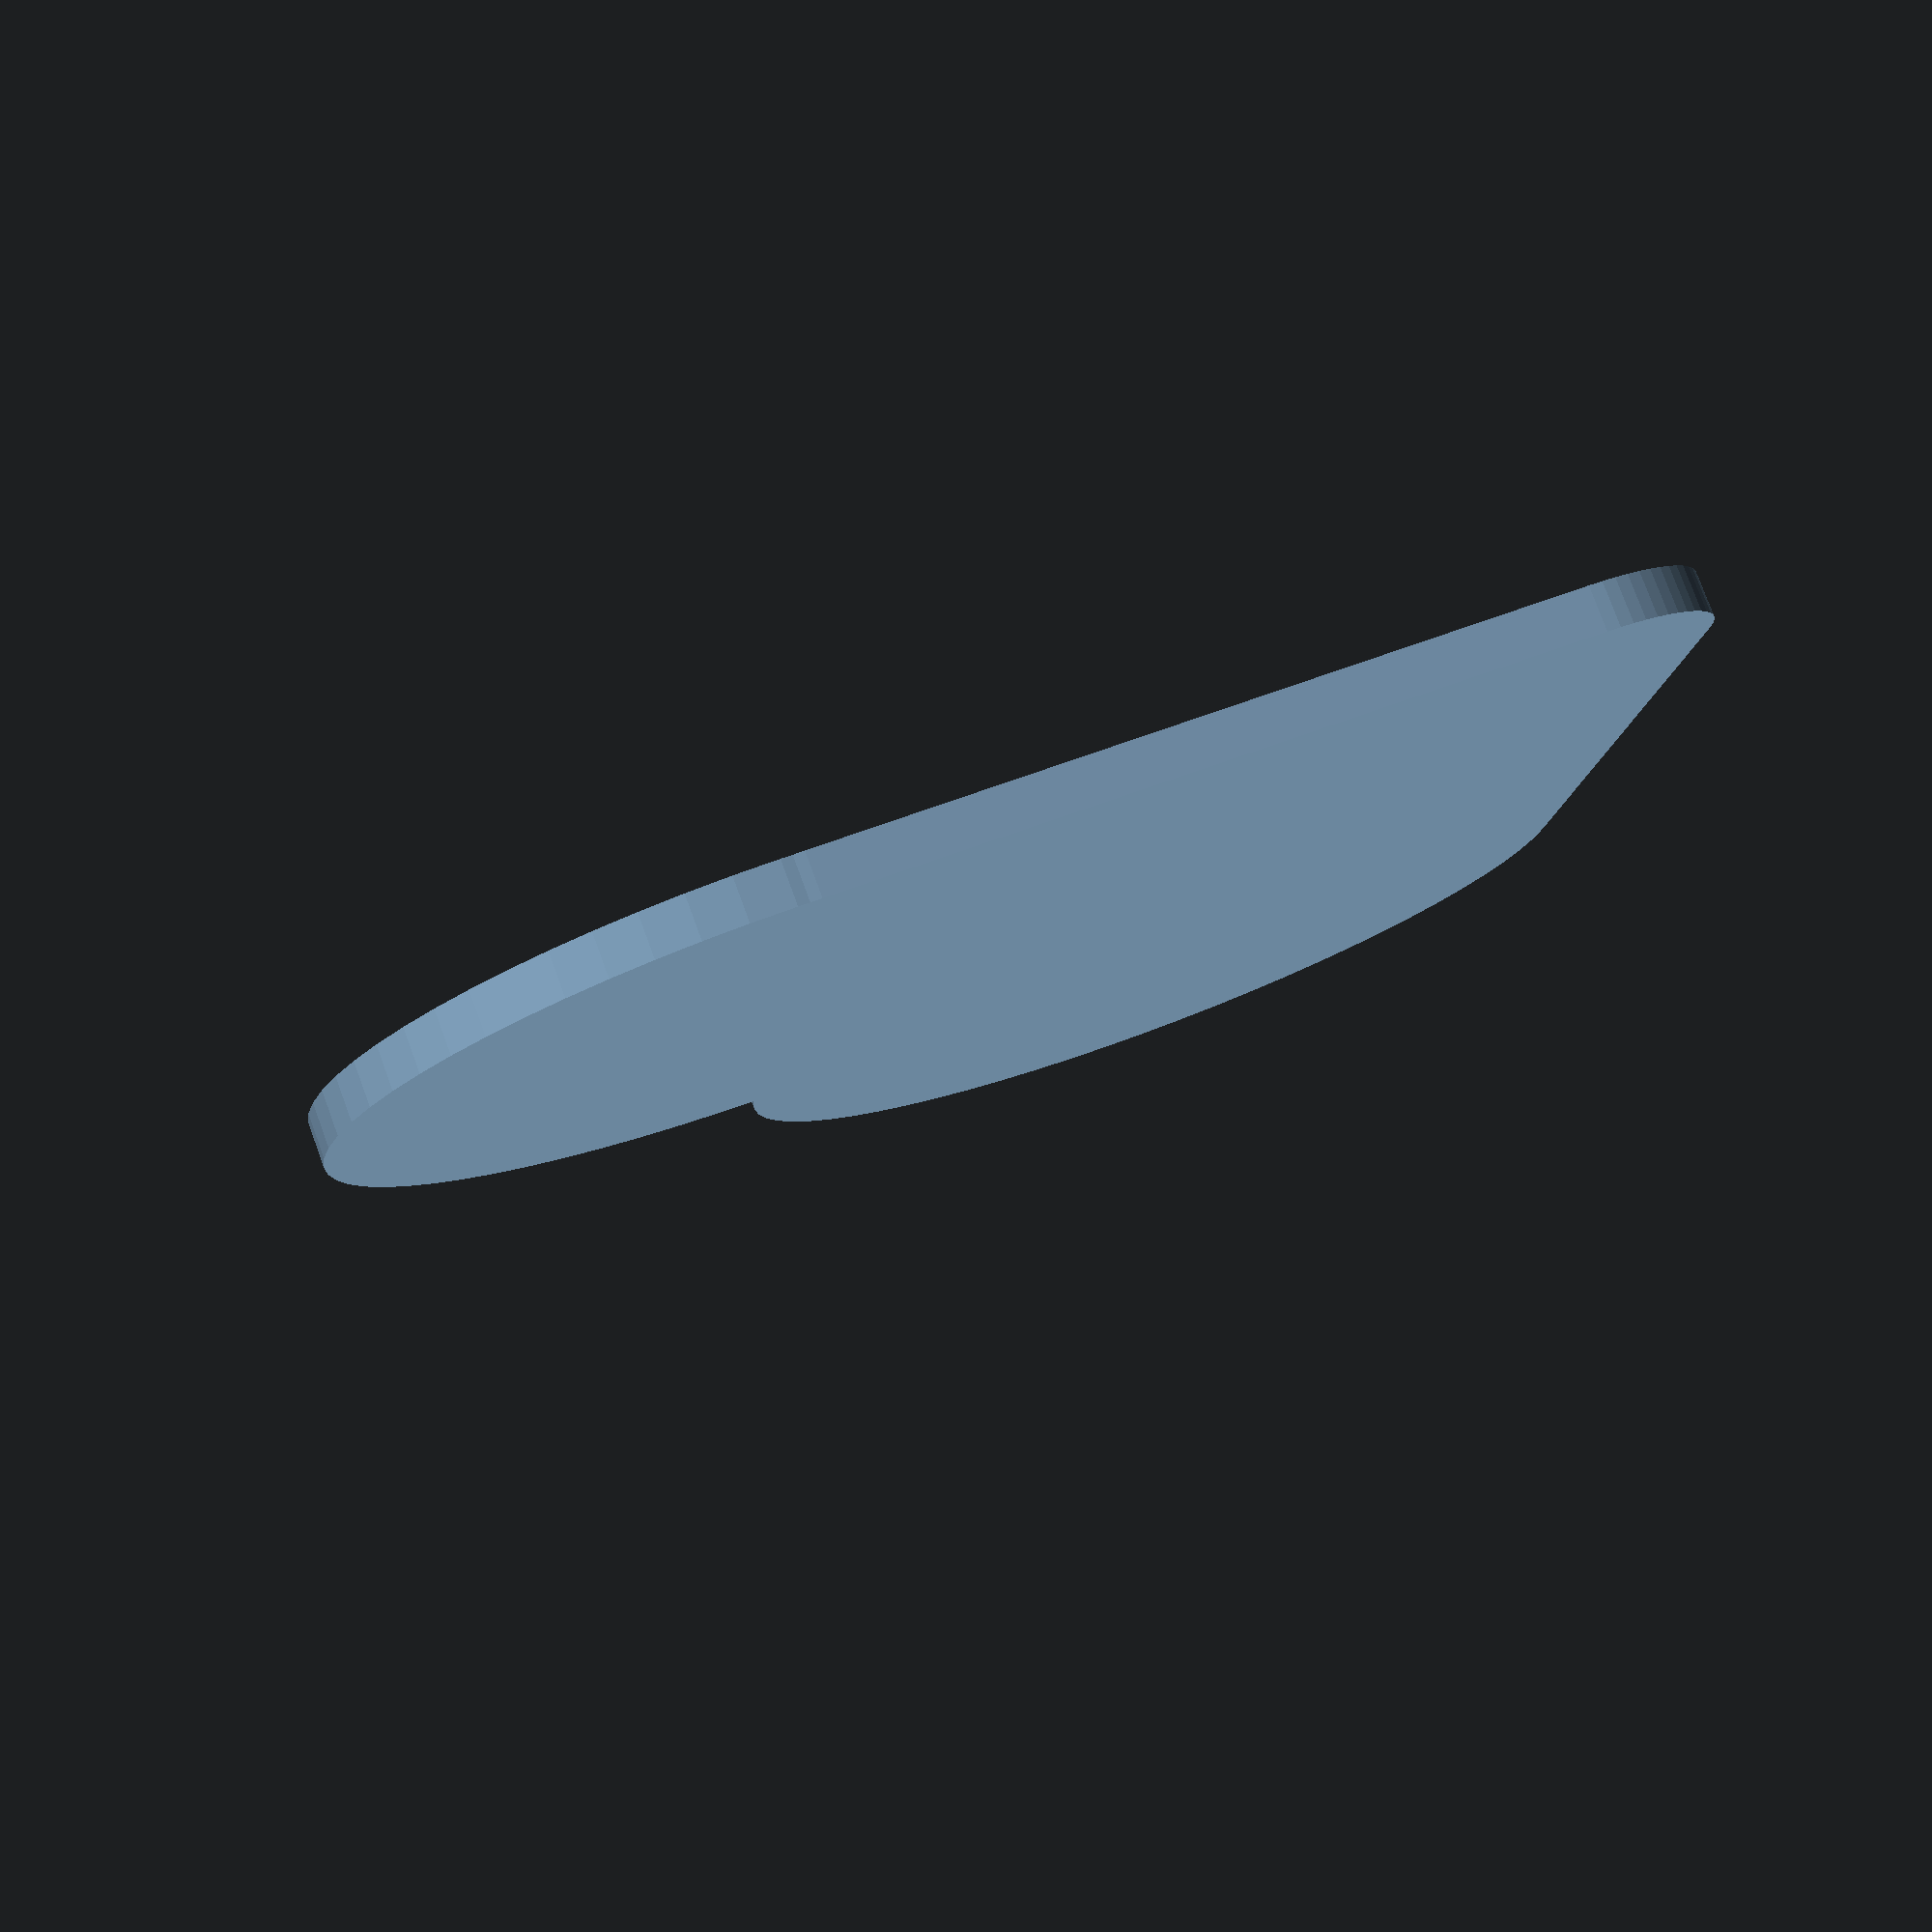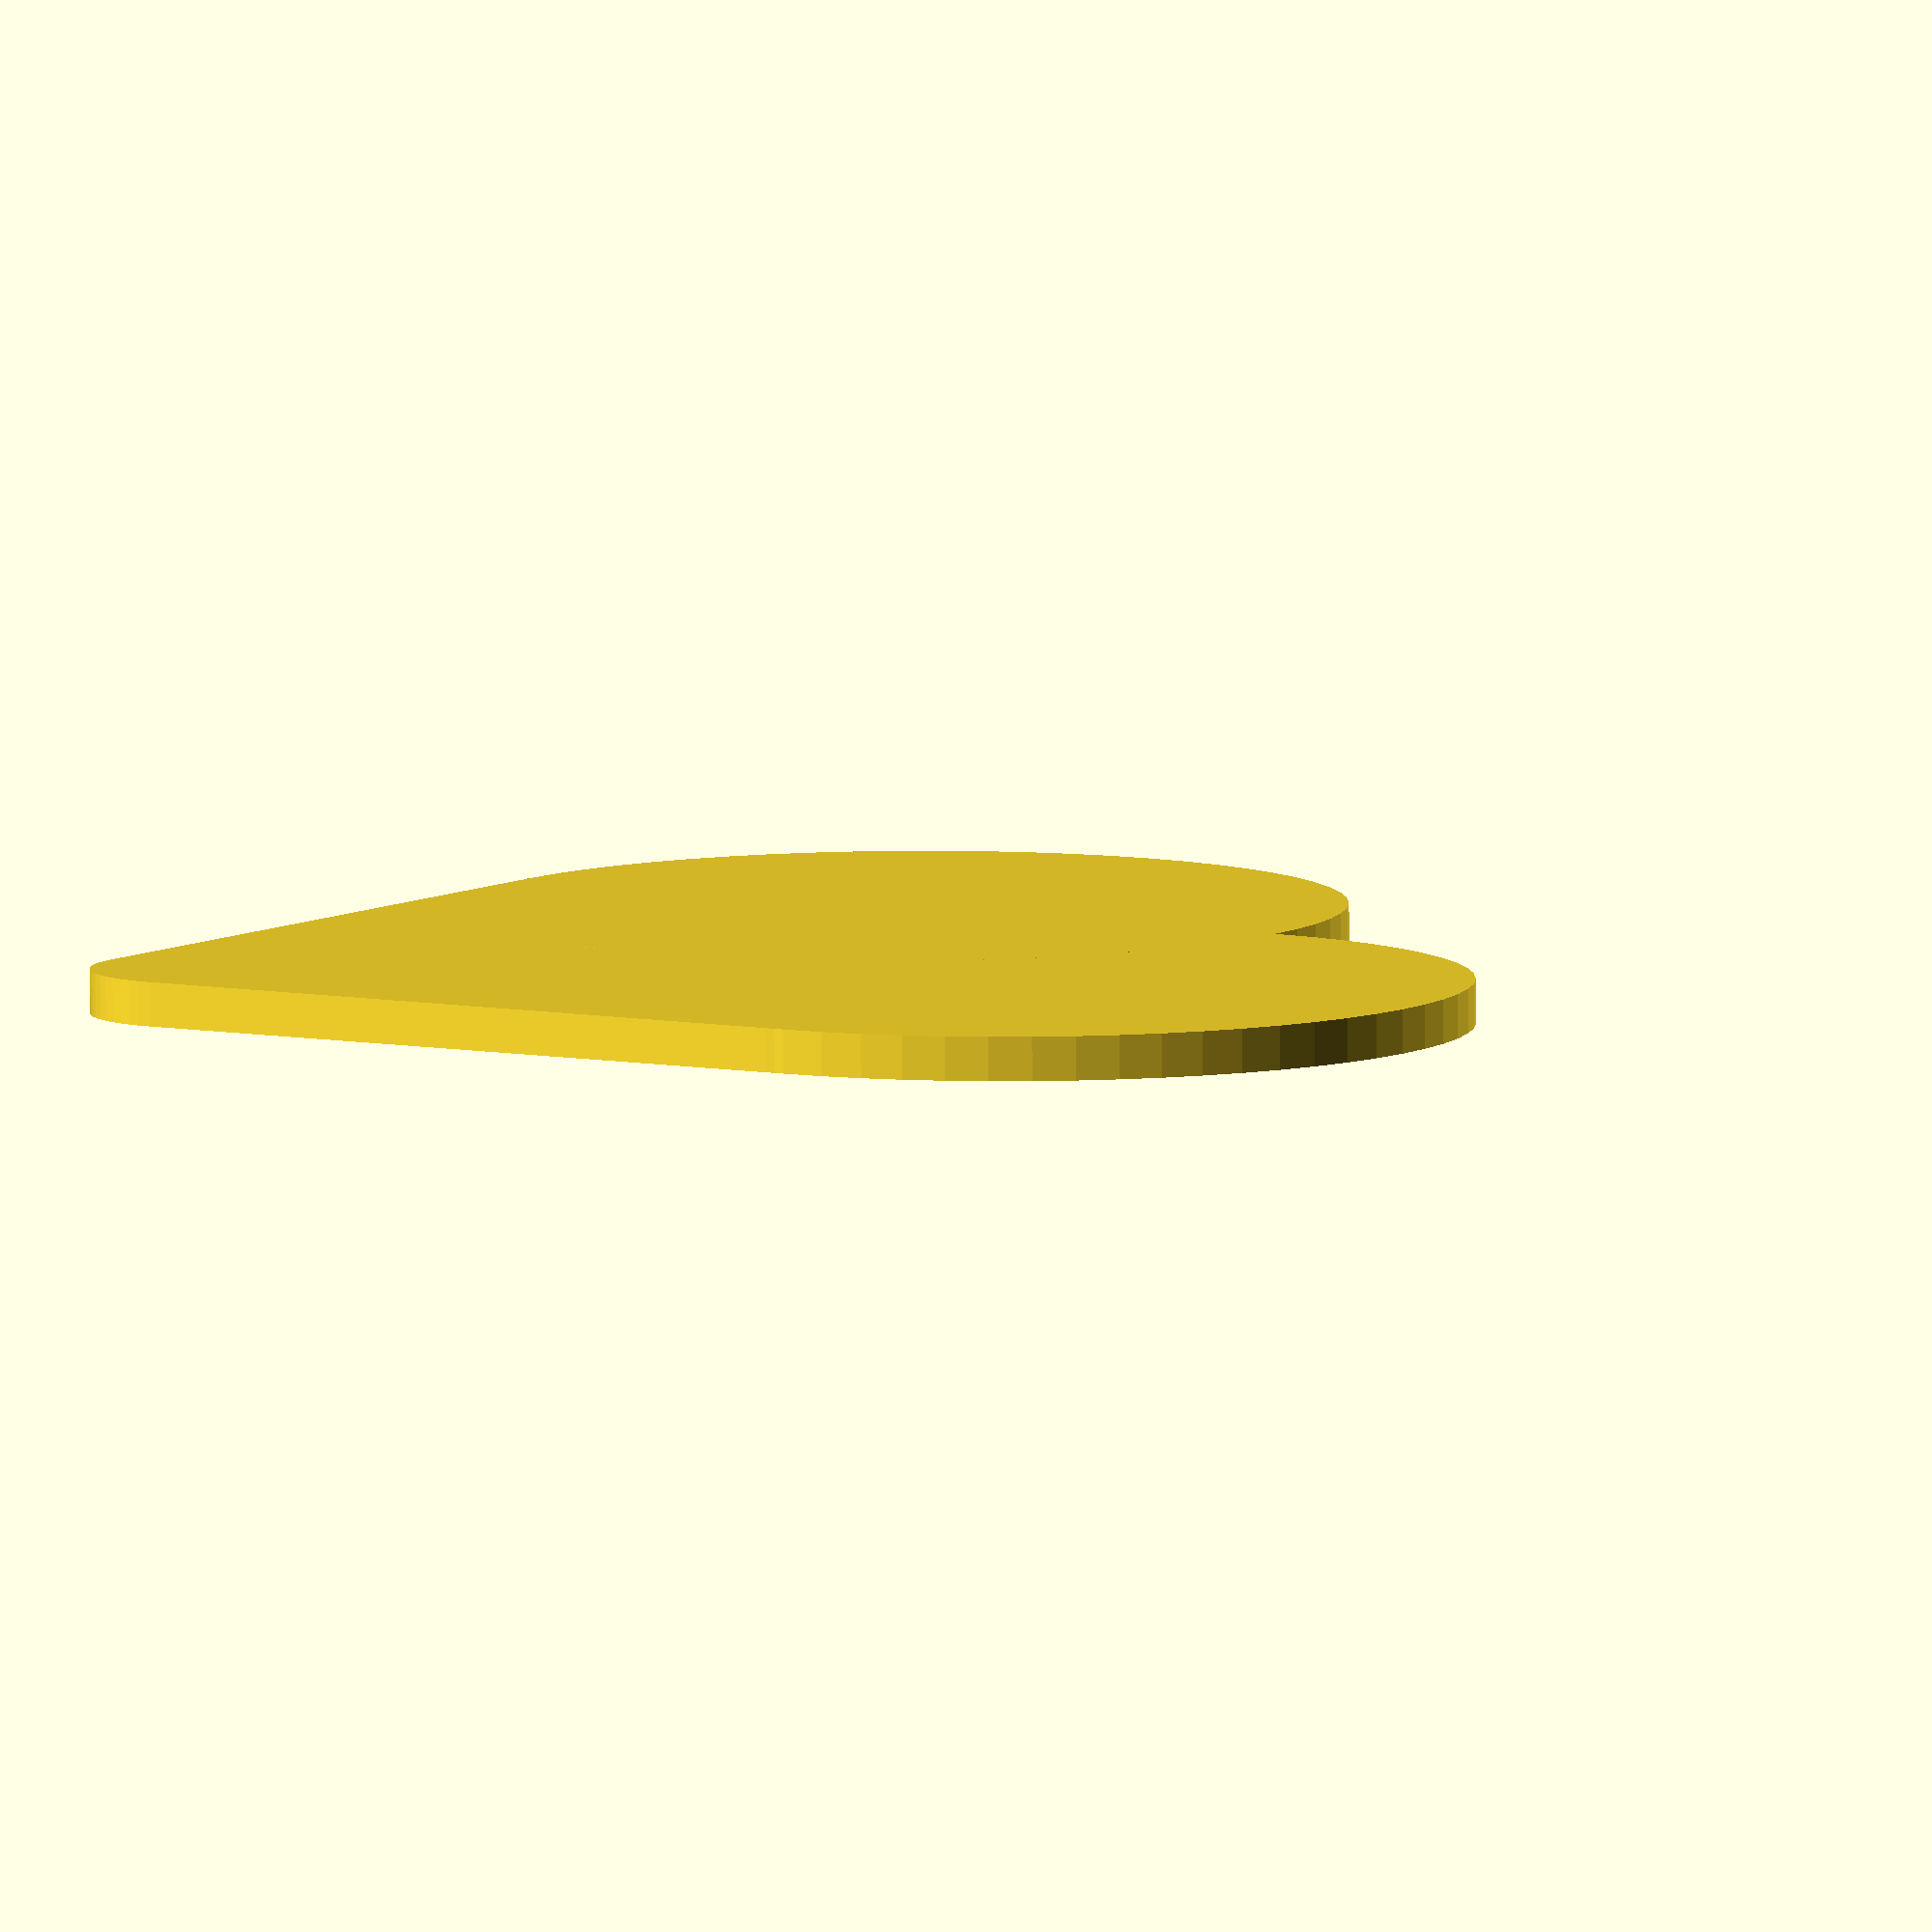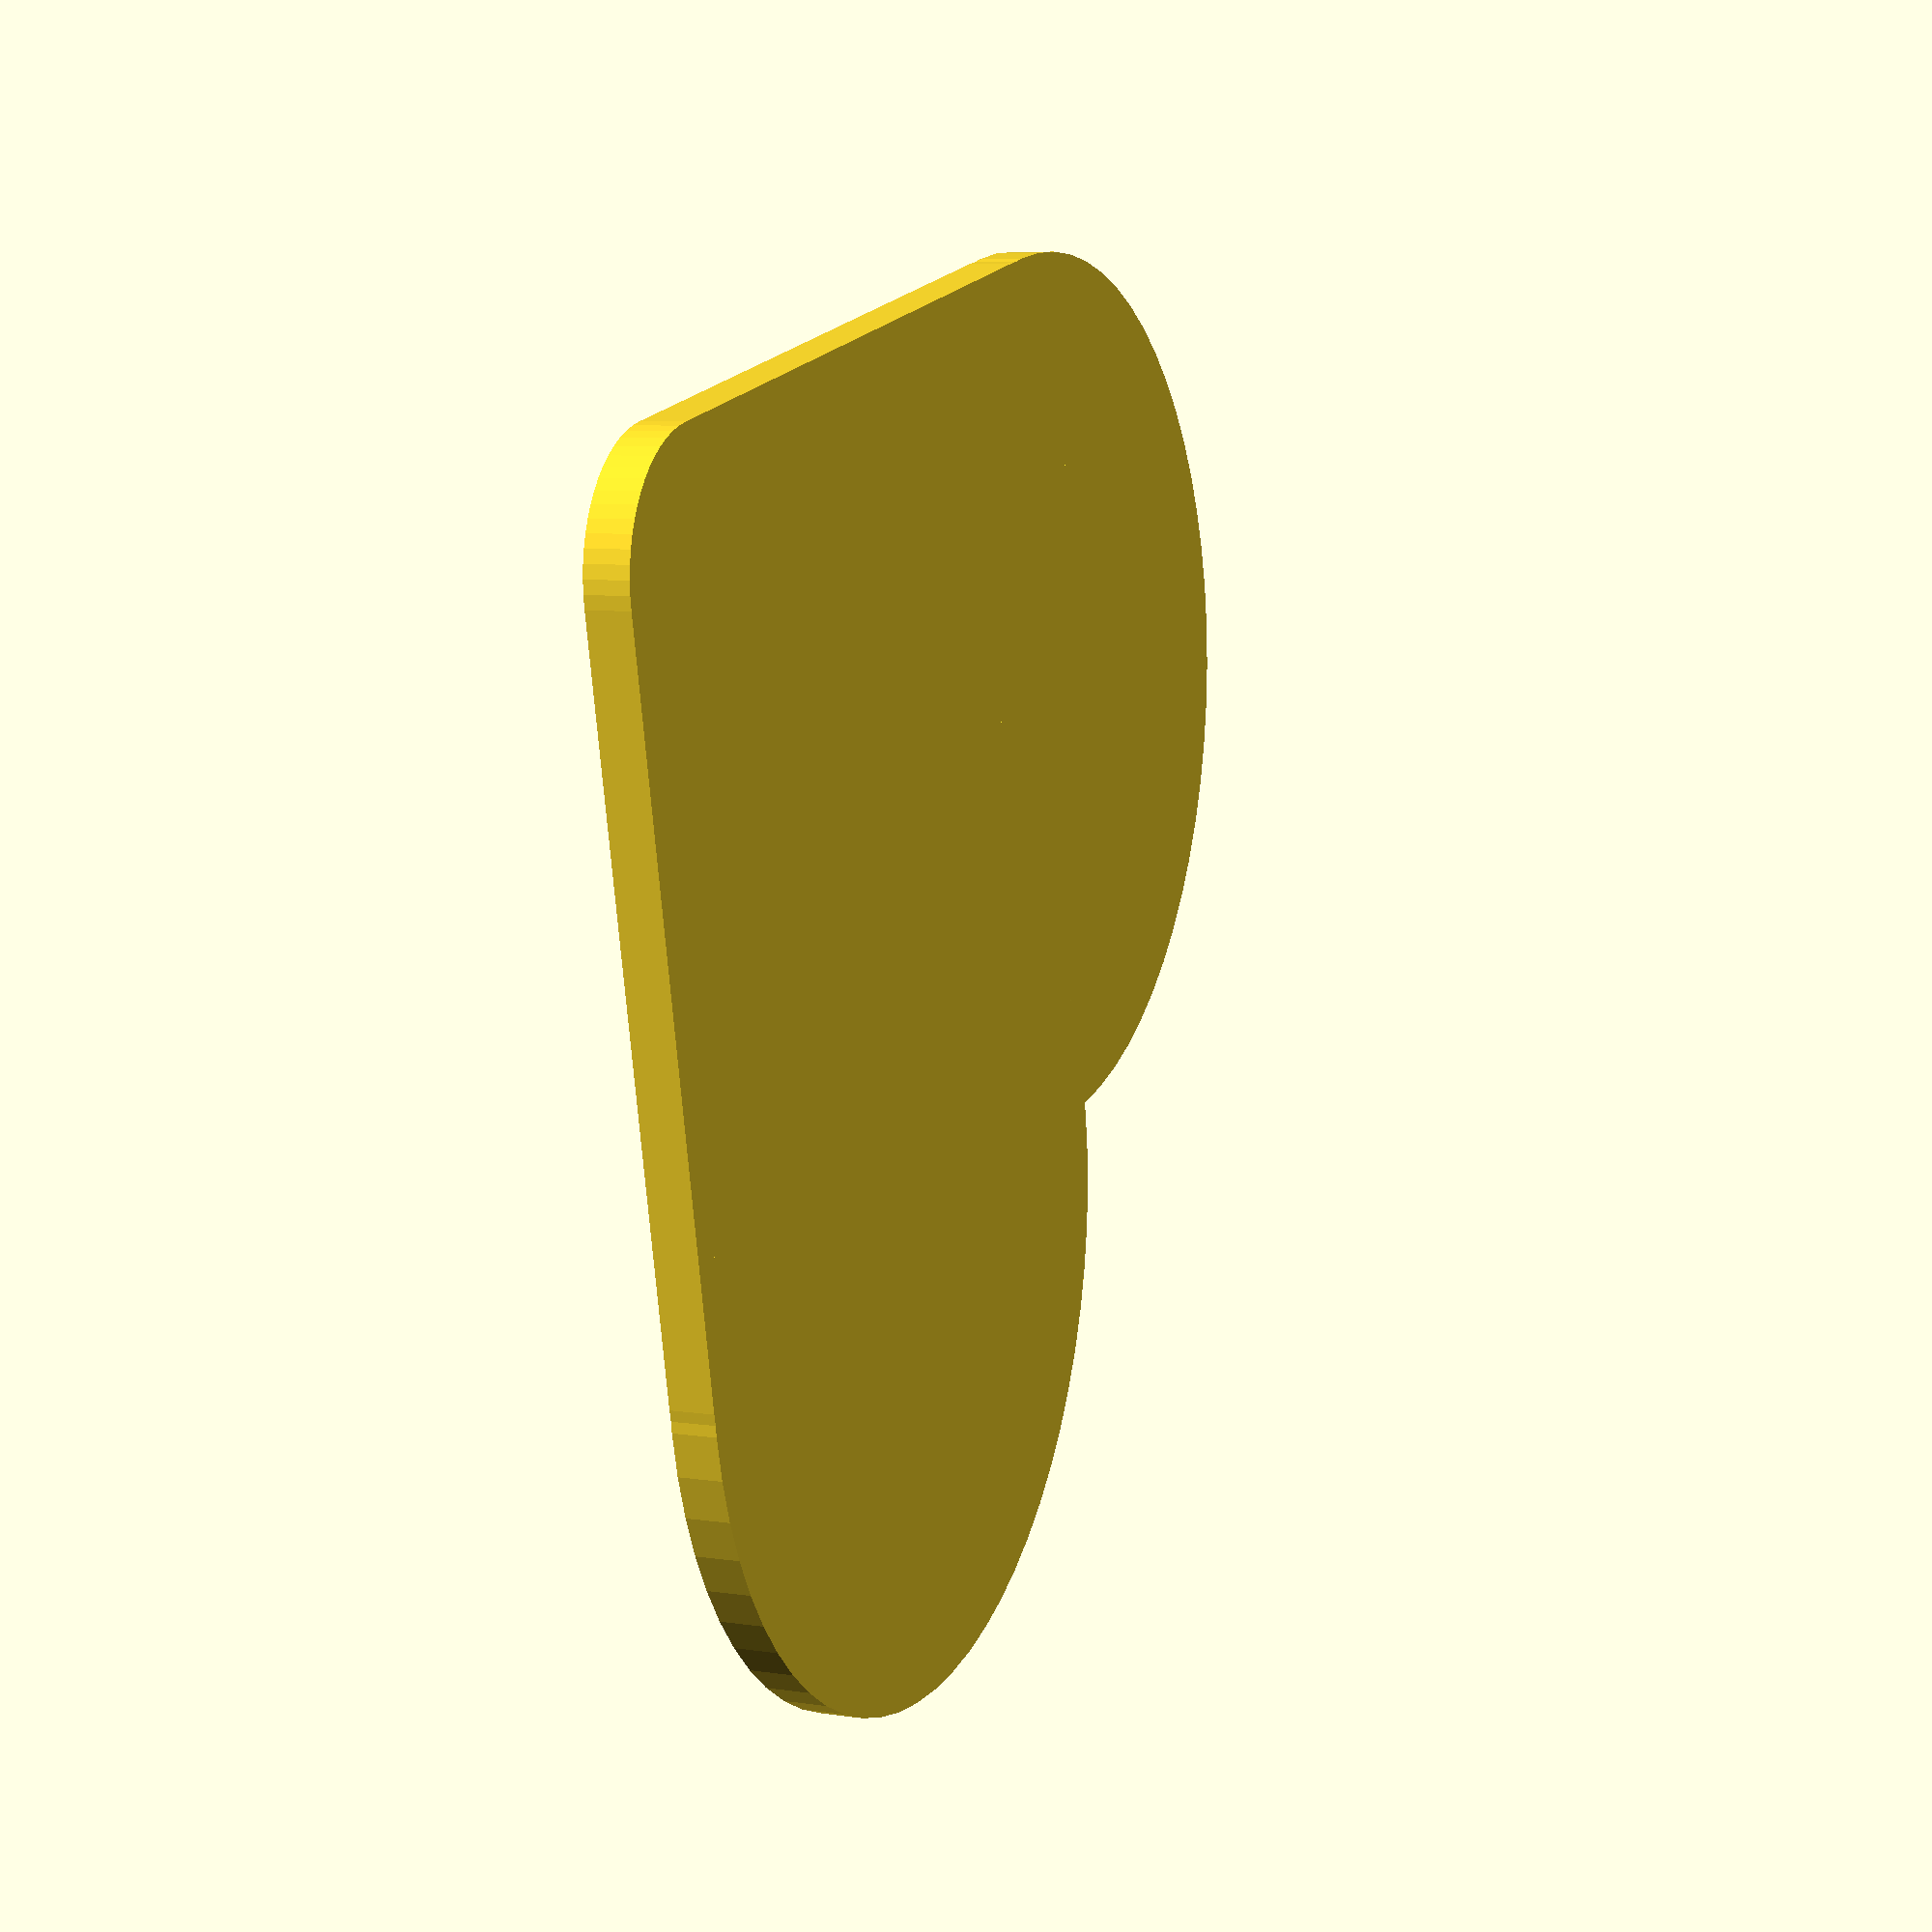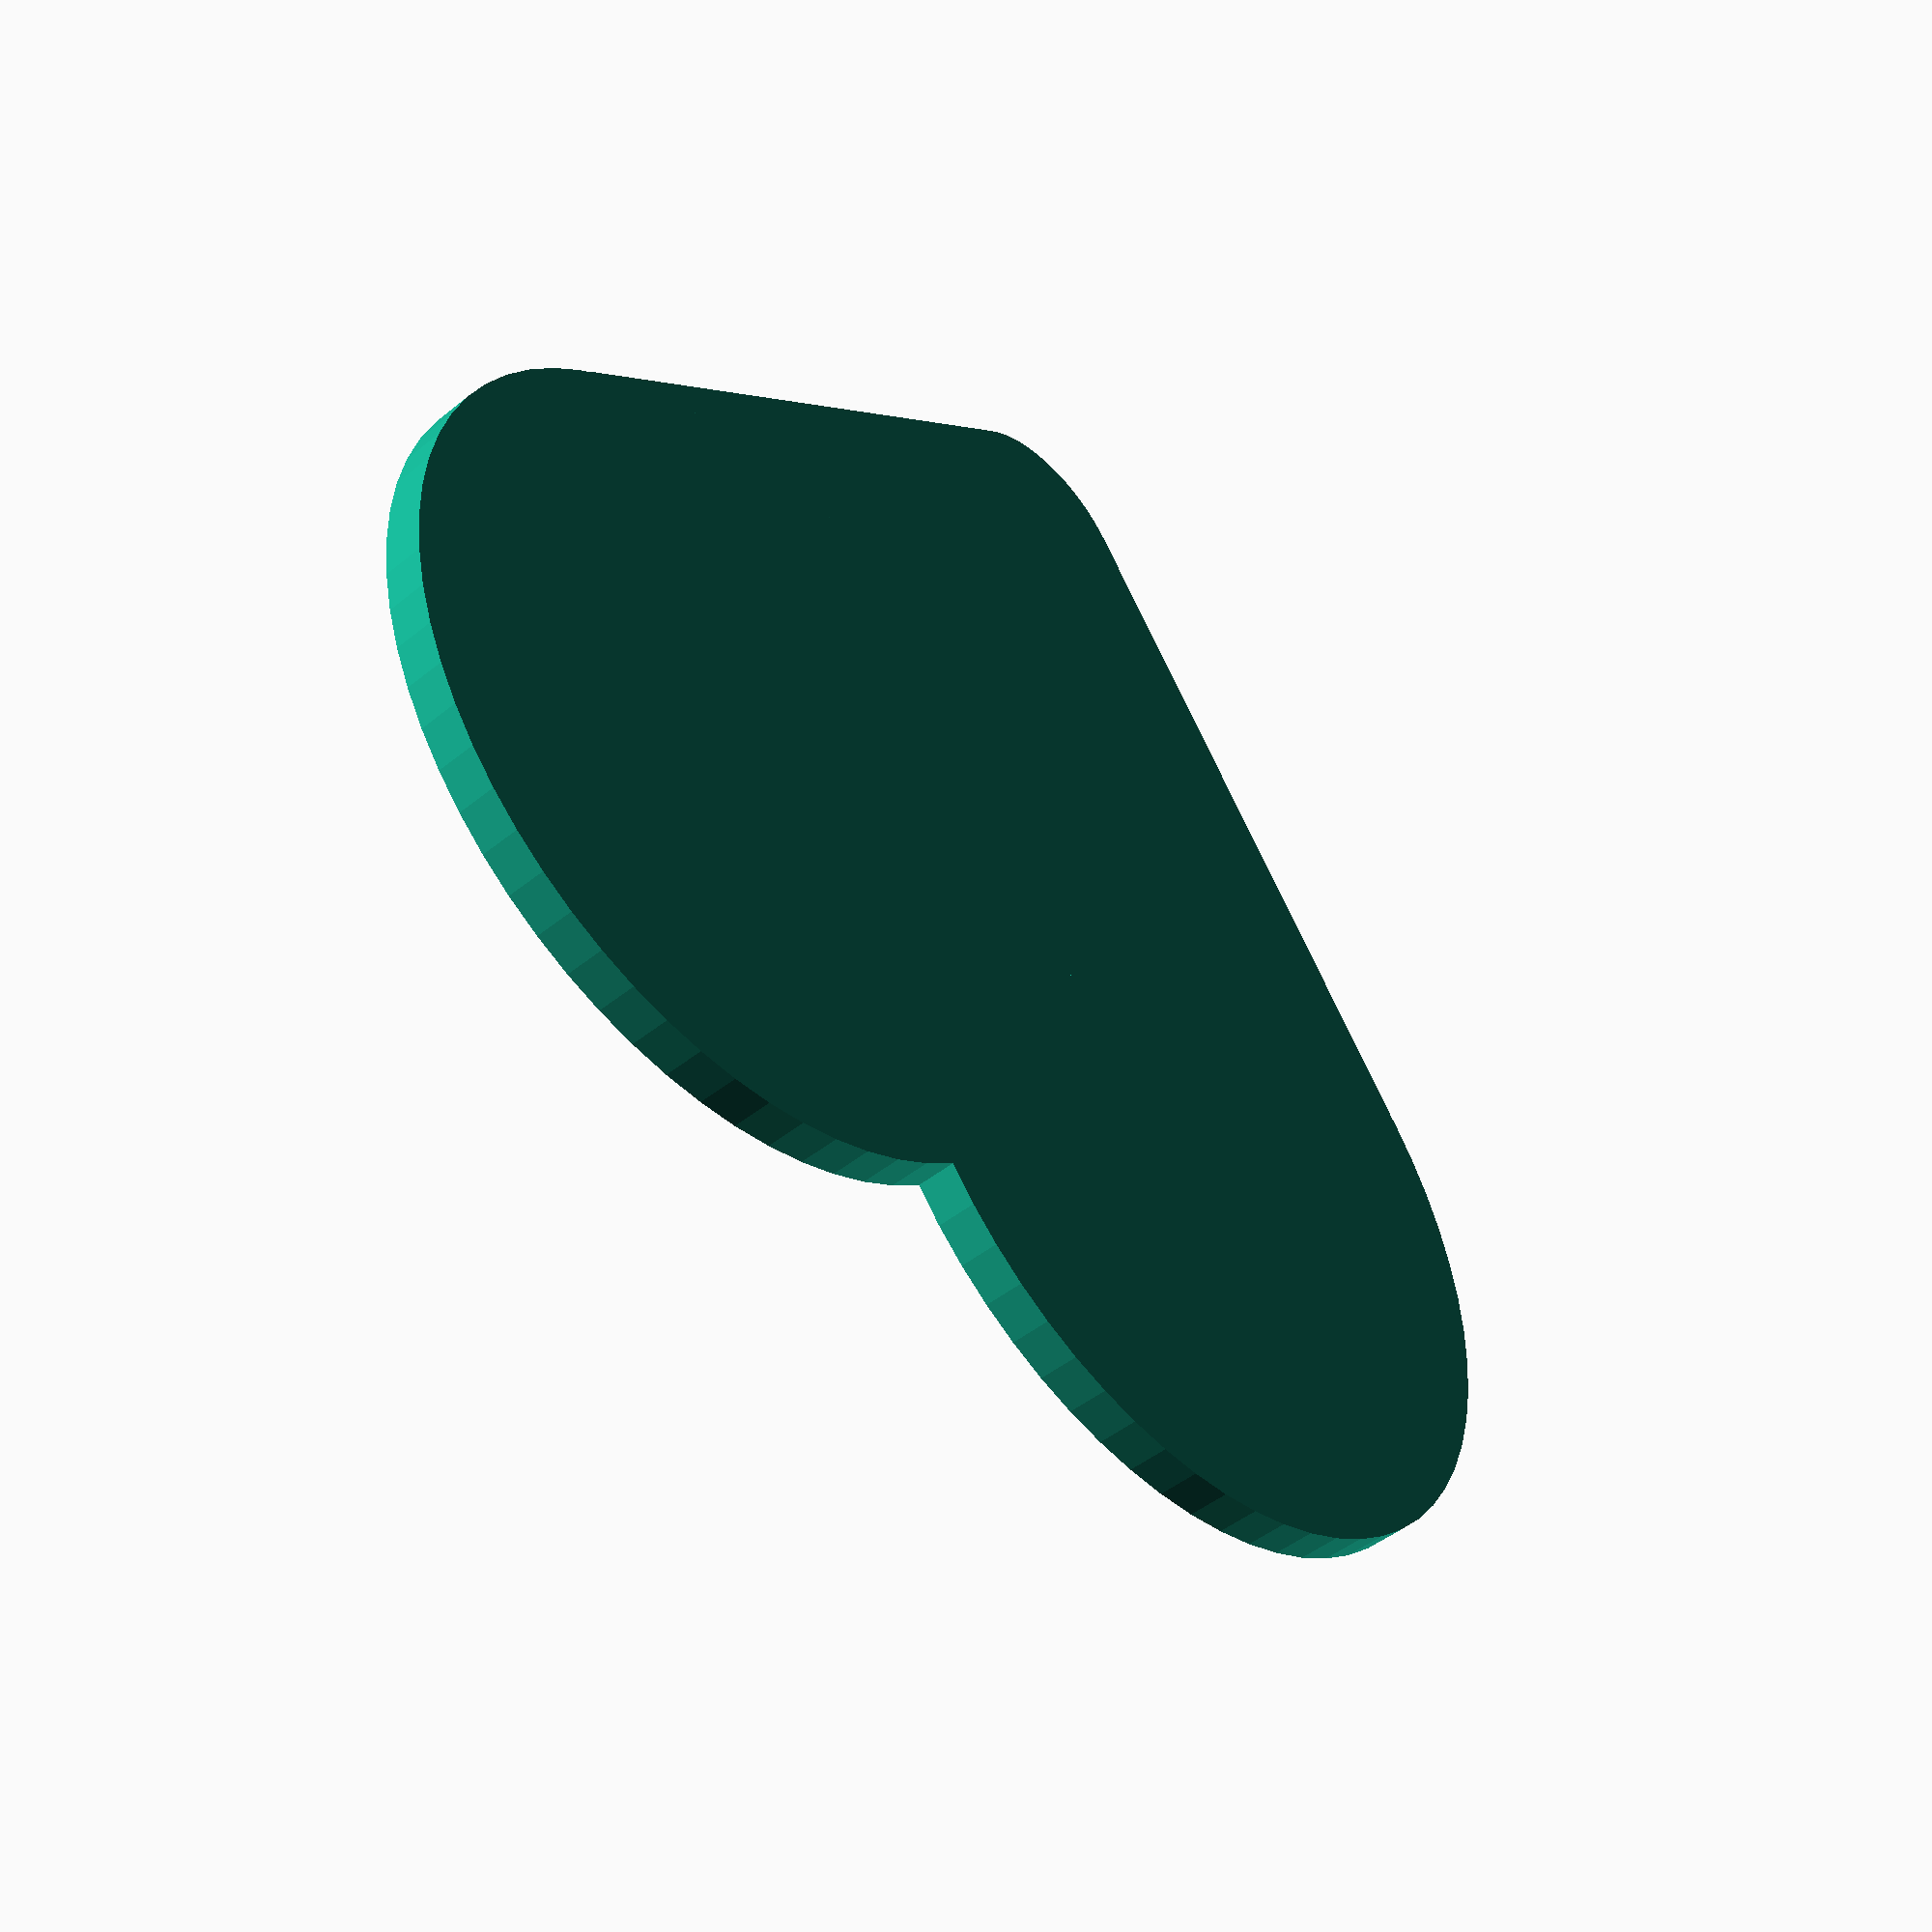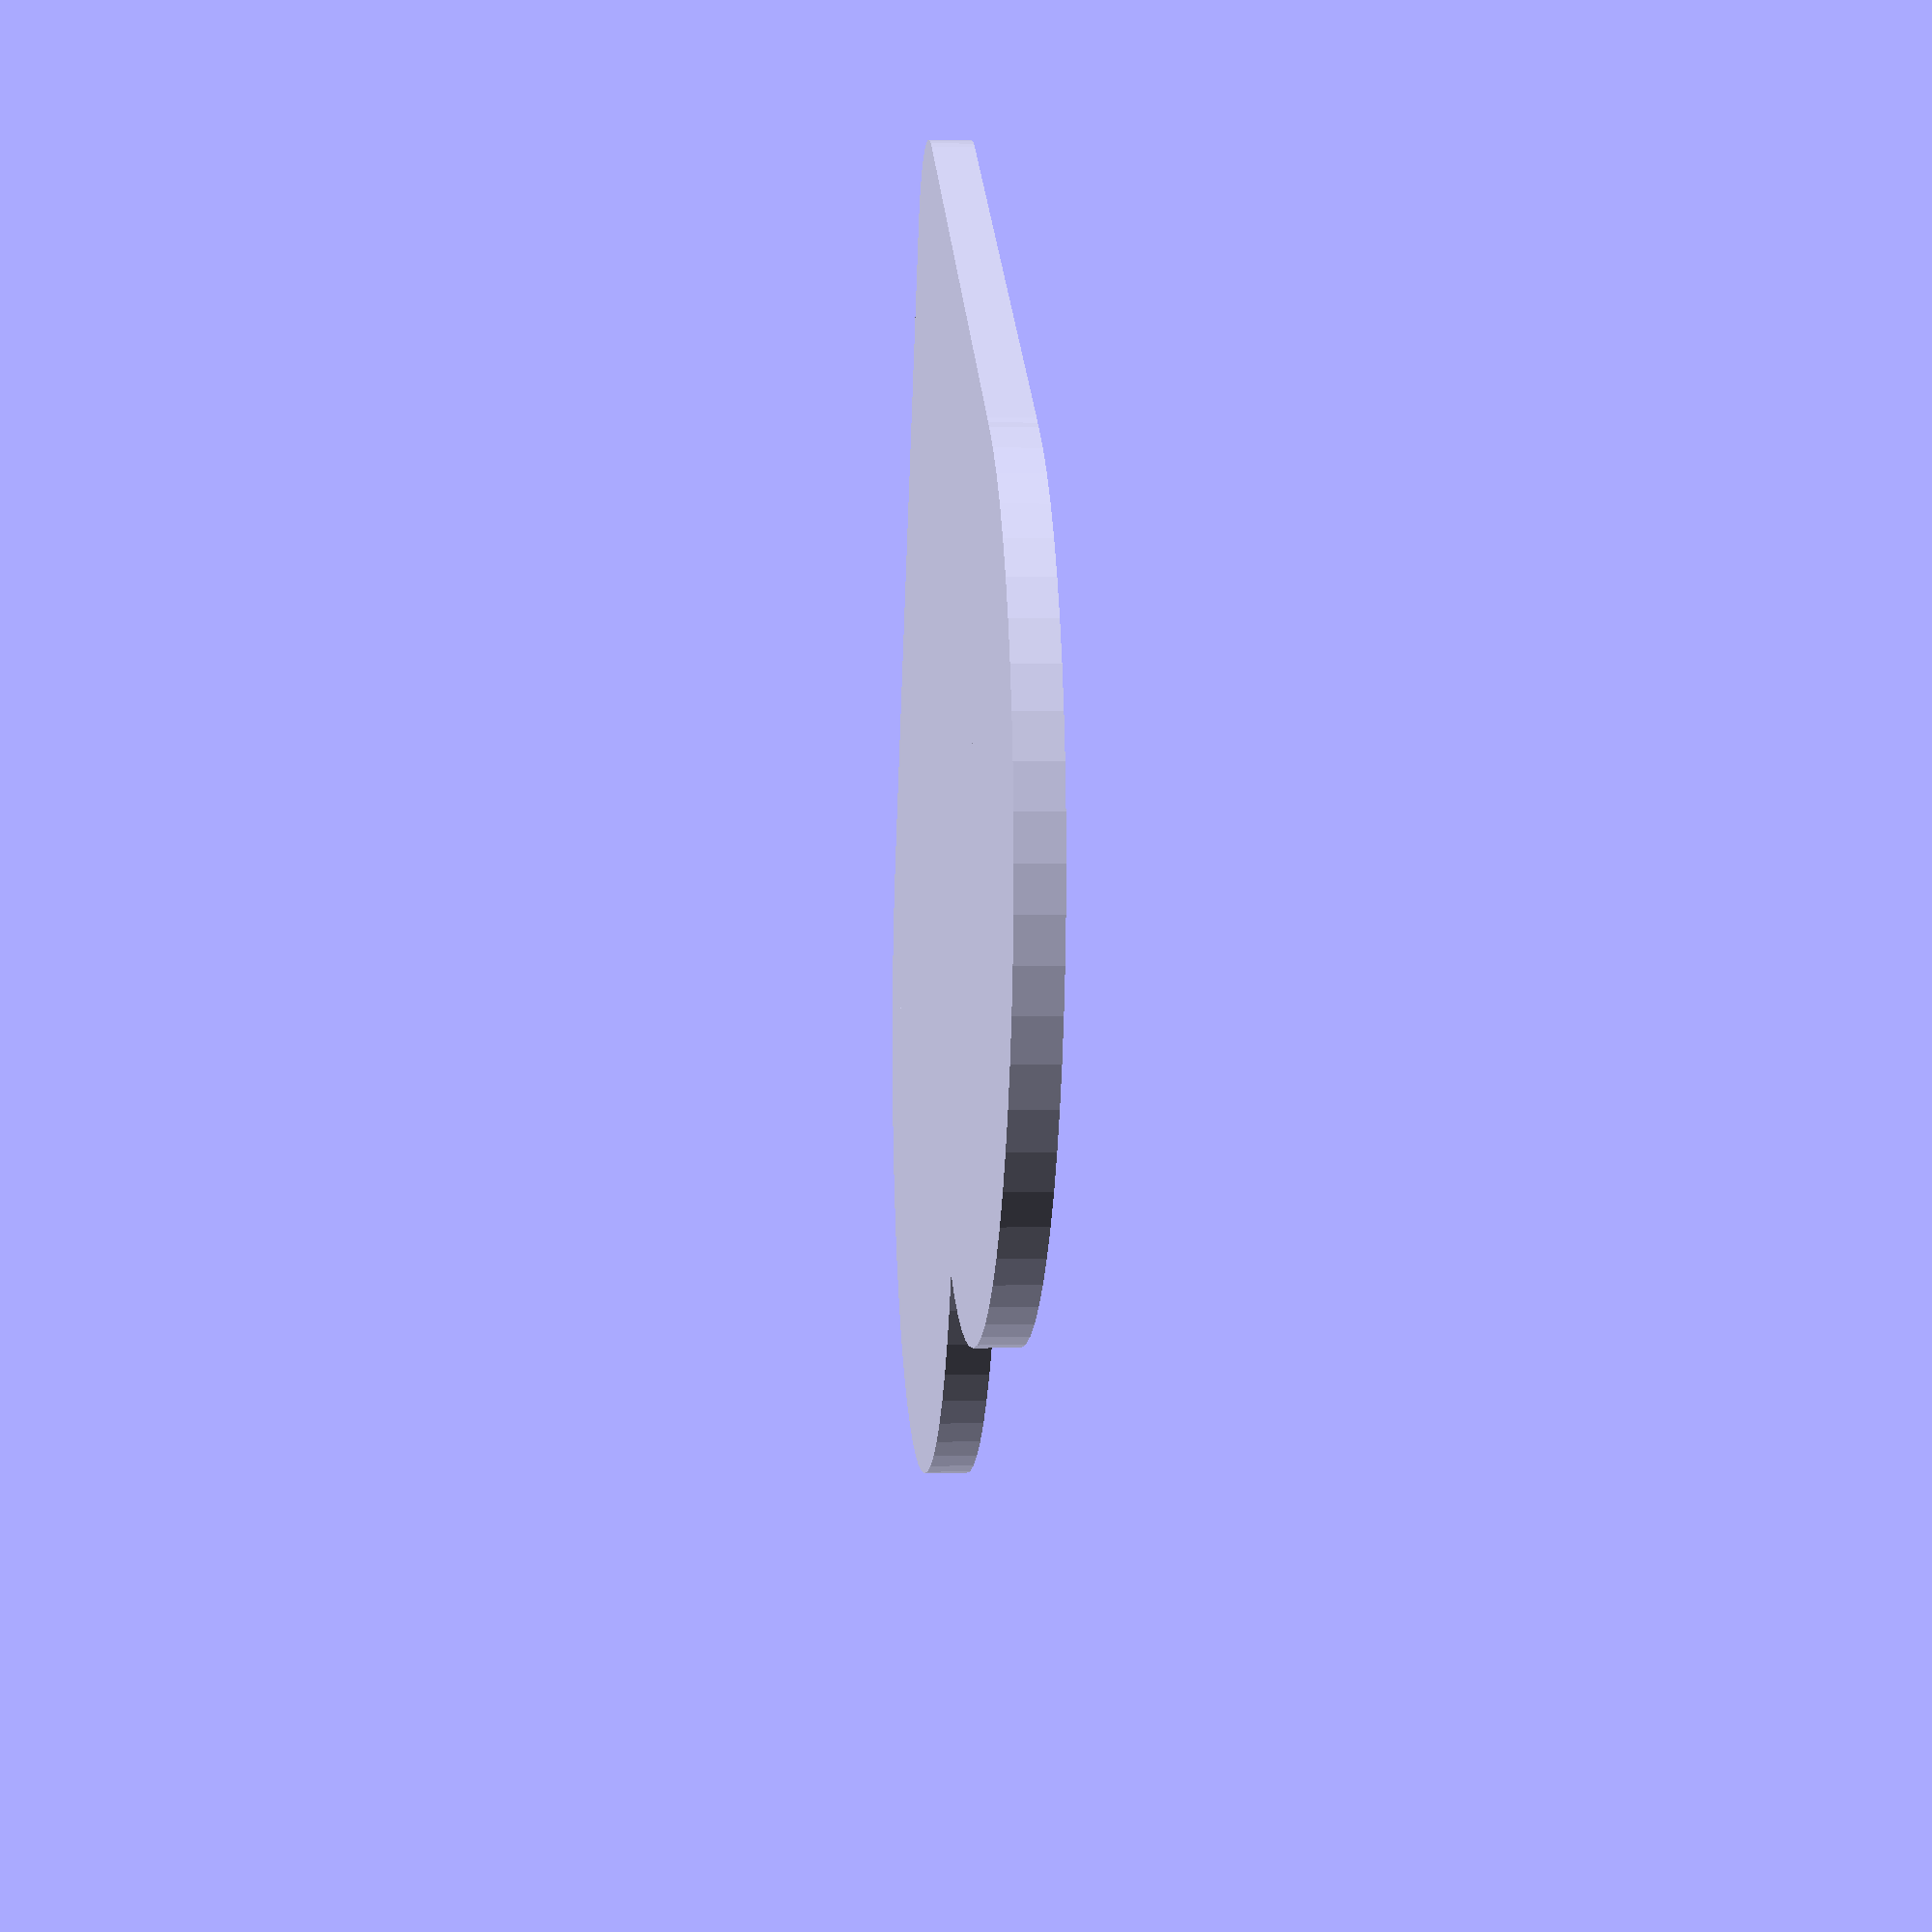
<openscad>
$fn = 64;

module RoundedCornerTriangle(size, cornerRadius)
{
    x1 =           cornerRadius;
    x2 = size[0] - cornerRadius;
    y1 =           cornerRadius;
    y2 = size[1] - cornerRadius;

    hull()
    {
        translate([x1, y1]) circle(r=cornerRadius);
        translate([x2, y1]) circle(r=cornerRadius);
        translate([x1, y2]) circle(r=cornerRadius);
        //translate([x2, y2]) circle(r=cornerRadius); // This one would make it a rectangle
    }
}


module Heart(size)
{
    RoundedCornerTriangle([size/4*3, size/4*3], size / 10);

    translate([size/3*1, size/3*2]) circle(size / 3);
    translate([size/3*2, size/3*1]) circle(size / 3);
}

// TODO: Decide what size I want (probably determined by battery holder size)
Heart(30);

</openscad>
<views>
elev=100.6 azim=5.2 roll=200.2 proj=p view=wireframe
elev=262.9 azim=56.6 roll=359.6 proj=o view=wireframe
elev=172.8 azim=11.5 roll=66.6 proj=p view=solid
elev=45.5 azim=142.6 roll=313.2 proj=p view=wireframe
elev=359.6 azim=118.1 roll=85.2 proj=p view=solid
</views>
